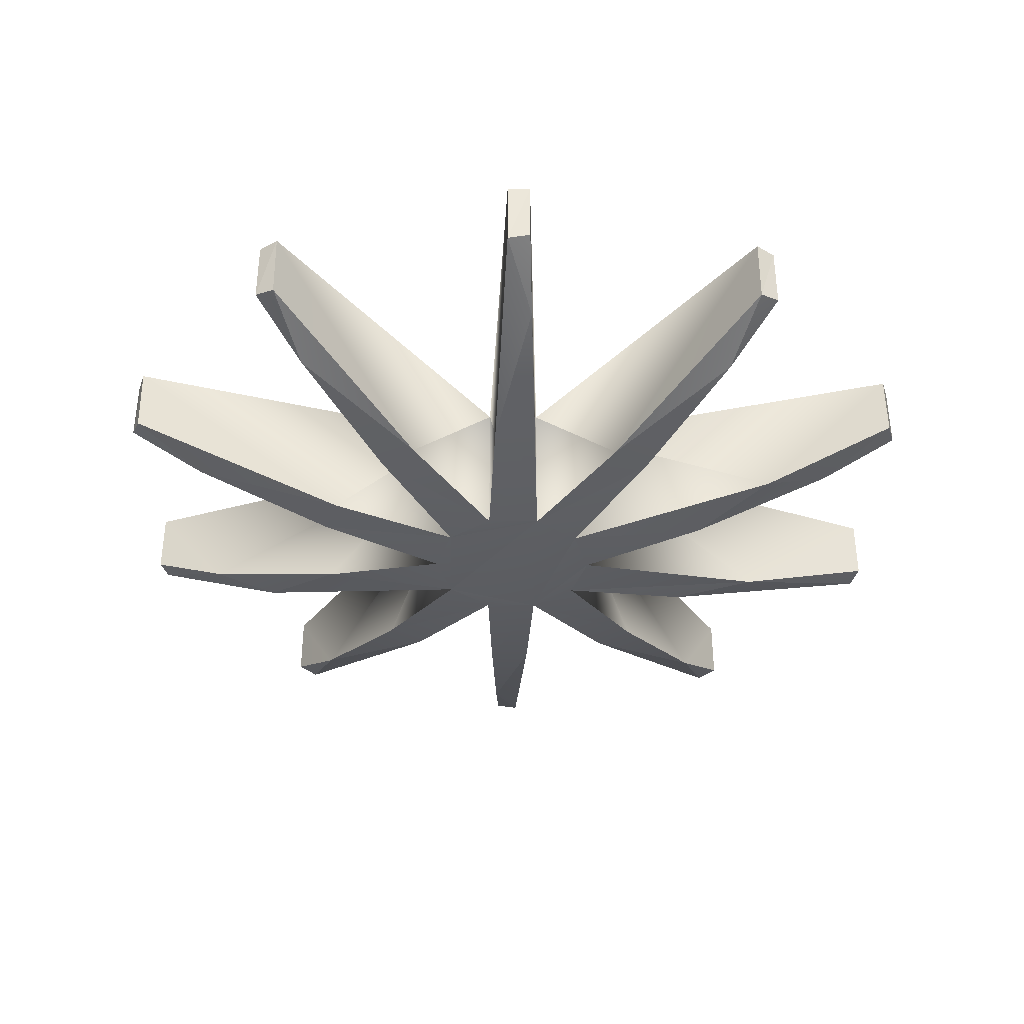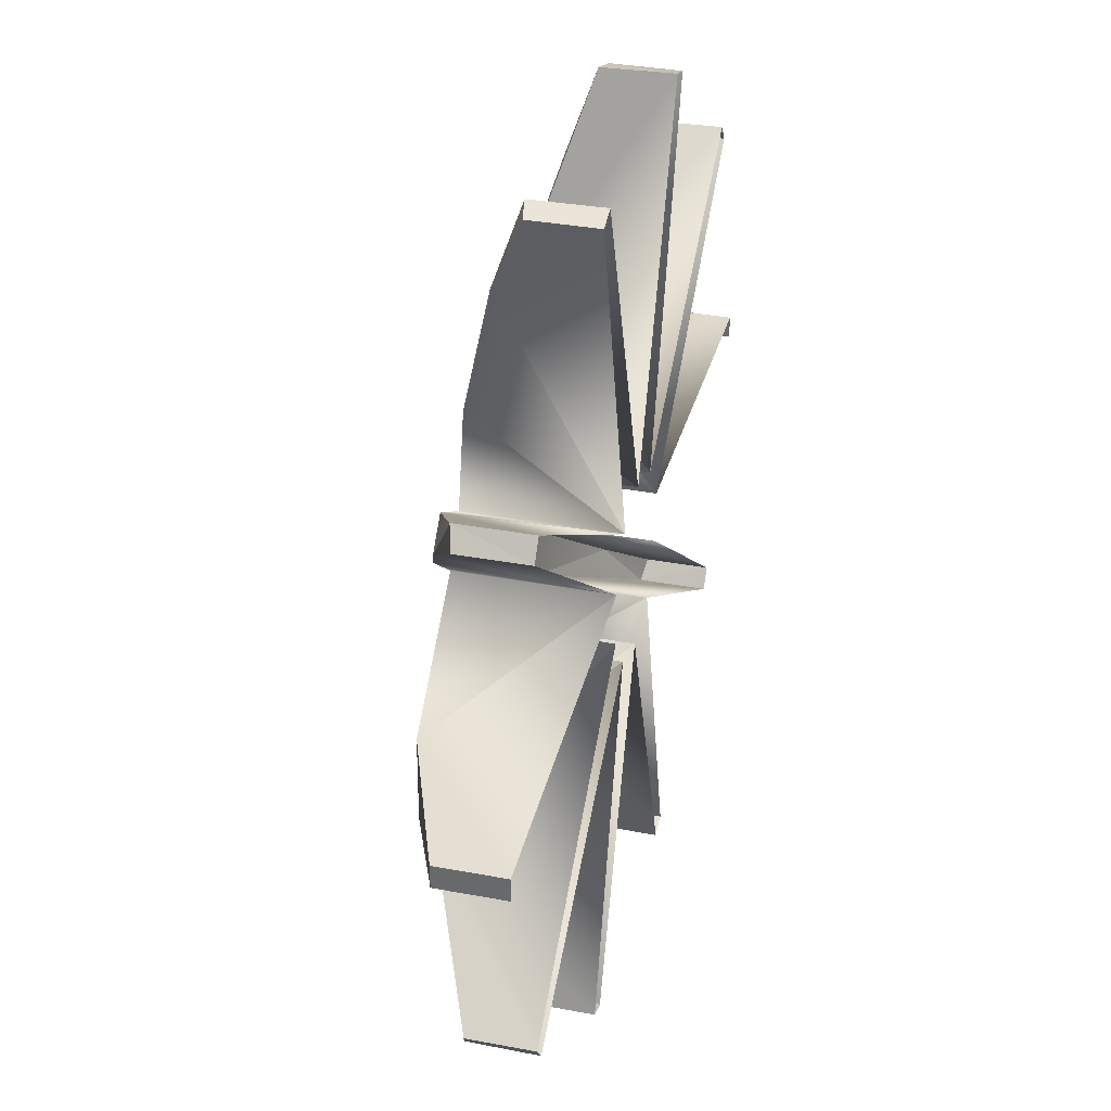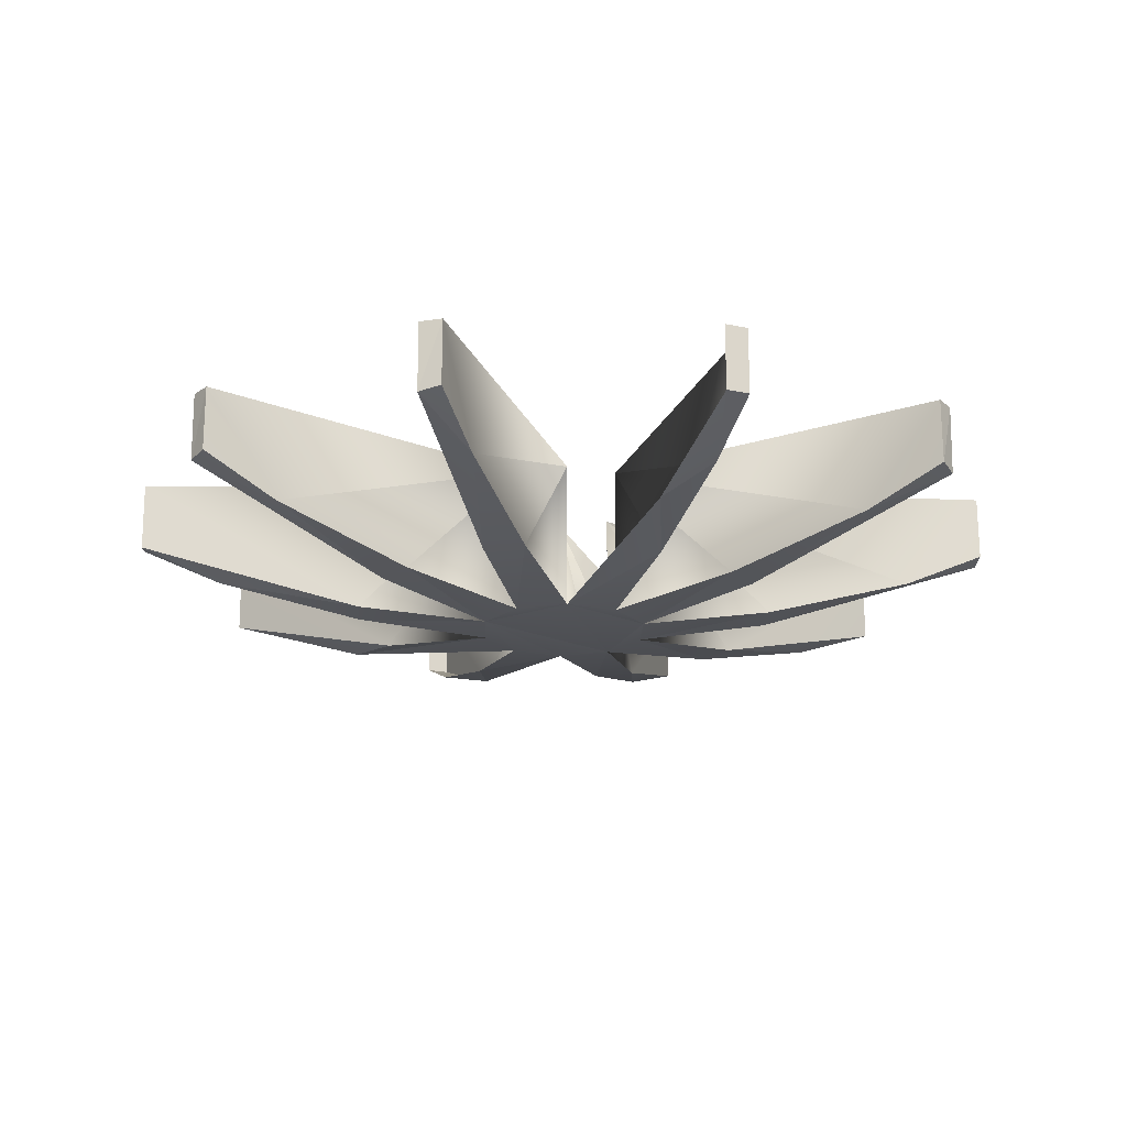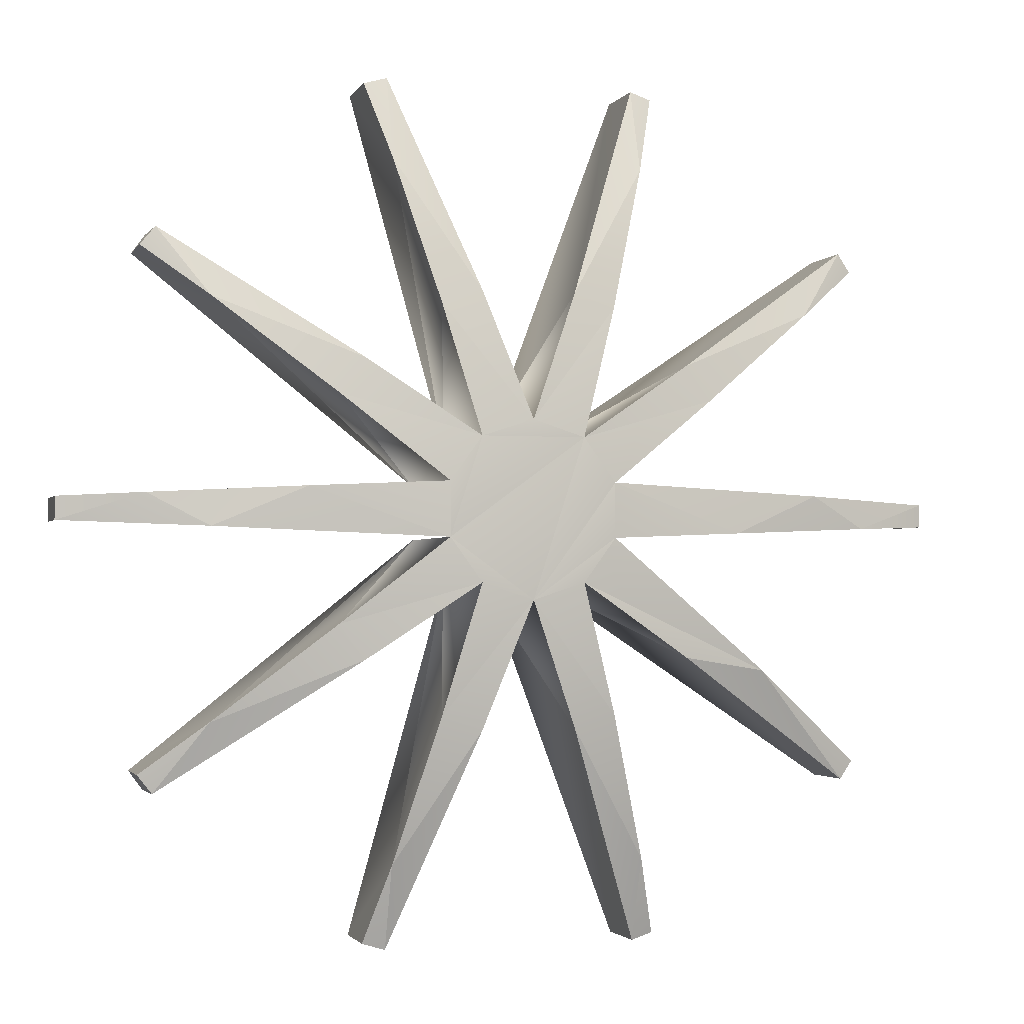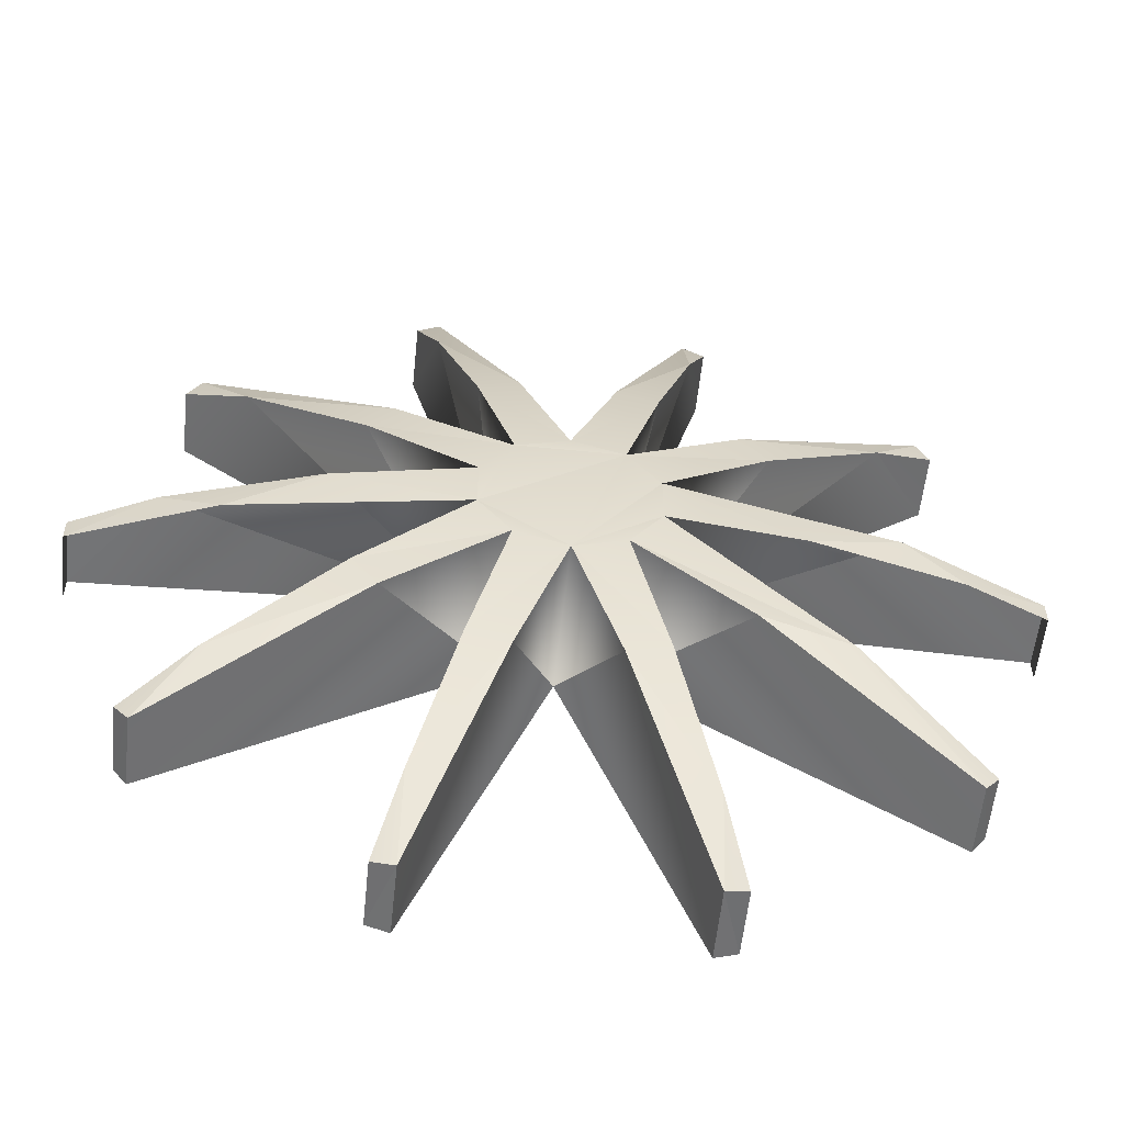
<metadata>
{"format":"obj","ext":"obj","renderer":"f3d","projection":"perspective","resolution":1024,"background":"white","views":[{"elev":-37.2,"azim":-162.9,"up":"+Z"},{"elev":35.0,"azim":-76.0,"up":"+Y"},{"elev":-20.1,"azim":69.5,"up":"+Z"},{"elev":-2.0,"azim":163.9,"up":"+Y"},{"elev":-56.1,"azim":174.1,"up":"+Y"}]}
</metadata>
<code>
o LM_L_LPC5_swC3
v 508.6 1719 -210.4
v 509.6 1382 -327.2
v 598 1696 -193.8
v 508.6 1719 -210.4
v 186.9 855.3 -473.9
v 509.6 1382 -327.2
v 510.4 1724 67.71
v 508.6 1719 -210.4
v 598 1696 -193.8
v 509.6 1382 -327.2
v 598 1696 67.71
v 598 1696 -193.8
v 186.9 855.3 -473.9
v 508.6 1719 -210.4
v 510.4 1724 67.71
v 186.9 855.3 -473.9
v 348.9 802.6 -473.9
v 509.6 1382 -327.2
v 598 1696 67.71
v 510.4 1724 67.71
v 598 1696 -193.8
v -186.9 855.3 -473.9
v -509.6 1721 -209.3
v -509.6 1382 -327.2
v -509.6 1382 -327.2
v -509.6 1721 -209.3
v -598 1696 -193.8
v -510.4 1724 67.71
v -509.6 1721 -209.3
v -186.9 855.3 -473.9
v -348.9 802.6 -473.9
v -186.9 855.3 -473.9
v -509.6 1382 -327.2
v -598 1696 67.71
v -598 1696 -193.8
v -509.6 1721 -209.3
v -598 1696 67.71
v -509.6 1382 -327.2
v -598 1696 -193.8
v 186.9 855.3 -473.9
v 0 353.3 -540.6
v 348.9 802.6 -473.9
v -510.4 1724 67.71
v -598 1696 67.71
v -509.6 1721 -209.3
v 0 353.3 -540.6
v -186.9 855.3 -473.9
v -348.9 802.6 -473.9
v 1419 1092 -210.4
v 651.3 582.9 -473.9
v 1222 819 -327.2
v 509.6 1382 -327.2
v 205.1 286.7 67.71
v 598 1696 67.71
v 205.1 286.7 67.71
v 509.6 1382 -327.2
v 348.9 802.6 -473.9
v 651.3 582.9 -473.9
v 751.5 445.1 -473.9
v 1222 819 -327.2
v 0 353.3 -540.6
v 205.1 286.7 -540.6
v 348.9 802.6 -473.9
v 510.4 1724 67.71
v 0 353.3 67.71
v 186.9 855.3 -473.9
v 1419 1092 -210.4
v 1222 819 -327.2
v 1478 1021 -193.8
v 651.3 582.9 -473.9
v 1419 1092 -210.4
v 1424 1096 67.71
v 651.3 582.9 -473.9
v 205.1 286.7 -540.6
v 751.5 445.1 -473.9
v -205.1 286.7 -540.6
v 0 353.3 -540.6
v -348.9 802.6 -473.9
v -510.4 1724 67.71
v -186.9 855.3 -473.9
v 0 353.3 67.71
v -205.1 286.7 67.71
v -348.9 802.6 -473.9
v -509.6 1382 -327.2
v -509.6 1382 -327.2
v -598 1696 67.71
v -205.1 286.7 67.71
v 1424 1096 67.71
v 1419 1092 -210.4
v 1478 1021 -193.8
v 1222 819 -327.2
v 1478 1021 67.71
v 1478 1021 -193.8
v 205.1 286.7 -540.6
v 0 353.3 -540.6
v -205.1 286.7 -540.6
v 205.1 286.7 -540.6
v 331.9 112.2 -540.6
v 751.5 445.1 -473.9
v 0 353.3 67.71
v 0 353.3 -540.6
v 186.9 855.3 -473.9
v 0 353.3 67.71
v -186.9 855.3 -473.9
v 0 353.3 -540.6
v 348.9 802.6 -473.9
v 205.1 286.7 -540.6
v 205.1 286.7 67.71
v 1478 1021 67.71
v 1424 1096 67.71
v 1478 1021 -193.8
v -205.1 286.7 -540.6
v -651.3 582.9 -473.9
v -751.5 445.1 -473.9
v 1424 1096 67.71
v 205.1 286.7 67.71
v 651.3 582.9 -473.9
v 205.1 286.7 67.71
v 205.1 286.7 -540.6
v 651.3 582.9 -473.9
v 331.9 112.2 67.71
v 1222 819 -327.2
v 751.5 445.1 -473.9
v -205.1 286.7 -540.6
v 331.9 -103.5 -540.6
v 205.1 286.7 -540.6
v -205.1 286.7 67.71
v -205.1 286.7 -540.6
v -348.9 802.6 -473.9
v -751.5 445.1 -473.9
v -651.3 582.9 -473.9
v -1222 819 -327.2
v -331.8 112.2 -540.6
v -205.1 286.7 -540.6
v -751.5 445.1 -473.9
v 331.9 -103.5 -540.6
v 331.9 112.2 -540.6
v 205.1 286.7 -540.6
v 1222 819 -327.2
v 331.9 112.2 67.71
v 1478 1021 67.71
v -651.3 582.9 -473.9
v -1421 1094 -209.3
v -1222 819 -327.2
v -205.1 286.7 67.71
v -651.3 582.9 -473.9
v -205.1 286.7 -540.6
v 751.5 445.1 -473.9
v 331.9 112.2 -540.6
v 331.9 112.2 67.71
v 331.9 112.2 -540.6
v 331.9 -103.5 -540.6
v 867 89.55 -473.9
v -1424 1096 67.71
v -1421 1094 -209.3
v -651.3 582.9 -473.9
v 0.003534 -344.6 -540.6
v -205.1 286.7 -540.6
v -331.8 112.2 -540.6
v -205.1 286.7 -540.6
v 0.003534 -344.6 -540.6
v 331.9 -103.5 -540.6
v 331.9 112.2 67.71
v 331.9 112.2 -540.6
v 867 89.55 -473.9
v -1424 1096 67.71
v -651.3 582.9 -473.9
v -205.1 286.7 67.71
v -1222 819 -327.2
v -1421 1094 -209.3
v -1478 1021 -193.8
v 331.9 -103.5 -540.6
v 1230 -65 -401.6
v 867 89.55 -473.9
v -331.8 112.2 67.71
v -751.5 445.1 -473.9
v -1222 819 -327.2
v -331.8 112.2 67.71
v -331.8 112.2 -540.6
v -751.5 445.1 -473.9
v 1467 63.49 -327.2
v 867 89.55 -473.9
v 1230 -65 -401.6
v 0.003534 -344.6 -540.6
v -331.8 112.2 -540.6
v -331.8 -103.5 -540.6
v 331.9 112.2 67.71
v 867 89.55 -473.9
v 1467 63.49 -327.2
v -1478 1021 67.71
v -1222 819 -327.2
v -1478 1021 -193.8
v -331.8 -103.5 -540.6
v -331.8 112.2 -540.6
v -867 -80.86 -473.9
v -1478 1021 -193.8
v -1421 1094 -209.3
v -1478 1021 67.71
v 0.003534 -344.6 -540.6
v 205.1 -278 -540.6
v 331.9 -103.5 -540.6
v -1222 819 -327.2
v -1478 1021 67.71
v -331.8 112.2 67.71
v 331.9 -103.5 -540.6
v 205.1 -278 -540.6
v 751.5 -436.4 -473.9
v -1421 1094 -209.3
v -1424 1096 67.71
v -1478 1021 67.71
v -331.8 112.2 -540.6
v -1230 73.68 -401.6
v -867 -80.86 -473.9
v -331.8 -103.5 -540.6
v -205.1 -278 -540.6
v 0.003534 -344.6 -540.6
v -1230 73.68 -401.6
v -331.8 112.2 -540.6
v -331.8 112.2 67.71
v 1467 63.49 -327.2
v 1230 -65 -401.6
v 1793 -41.67 -193.8
v 331.9 -103.5 67.71
v 331.9 -103.5 -540.6
v 751.5 -436.4 -473.9
v 1467 63.49 -327.2
v 1793 50.35 67.71
v 331.9 112.2 67.71
v 205.1 -278 -540.6
v 651.3 -574.2 -473.9
v 751.5 -436.4 -473.9
v 1793 50.36 -193.8
v 1467 63.49 -327.2
v 1793 -41.67 -193.8
v 205.1 -278 -540.6
v 0.003534 -344.6 -540.6
v 348.9 -794 -473.9
v 1793 50.35 67.71
v 1467 63.49 -327.2
v 1793 50.36 -193.8
v -205.1 -278 -540.6
v -331.8 -103.5 -540.6
v -992.3 -628.1 -418.9
v 205.1 -278 67.71
v 651.3 -574.2 -473.9
v 205.1 -278 -540.6
v 0.003534 -344.6 -540.6
v -205.1 -278 -540.6
v -348.9 -794 -473.9
v -867 -80.86 -473.9
v -1230 73.68 -401.6
v -1467 -54.81 -327.2
v 205.1 -278 67.71
v 205.1 -278 -540.6
v 348.9 -794 -473.9
v -992.3 -628.1 -418.9
v -331.8 -103.5 -540.6
v -331.8 -103.5 67.71
v -205.1 -278 67.71
v -205.1 -278 -540.6
v -651.3 -574.2 -473.9
v 1793 50.36 -193.8
v 1793 -41.67 -193.8
v 1793 -41.67 67.71
v 331.9 -103.5 67.71
v 751.5 -436.4 -473.9
v 1222 -810.3 -327.2
v -348.9 -794 -473.9
v -205.1 -278 -540.6
v -205.1 -278 67.71
v 1793 50.35 67.71
v 1793 50.36 -193.8
v 1793 -41.67 67.71
v 0.003534 -344.6 67.71
v 186.9 -846.6 -473.9
v 0.003534 -344.6 -540.6
v 0.003534 -344.6 -540.6
v 186.9 -846.6 -473.9
v 348.9 -794 -473.9
v 751.5 -436.4 -473.9
v 651.3 -574.2 -473.9
v 1222 -810.3 -327.2
v -1230 73.68 -401.6
v -331.8 112.2 67.71
v -1793 50.35 67.71
v 0.003534 -344.6 67.71
v 0.003534 -344.6 -540.6
v -186.9 -846.6 -473.9
v -651.3 -574.2 -473.9
v -205.1 -278 -540.6
v -992.3 -628.1 -418.9
v -186.9 -846.6 -473.9
v 0.003534 -344.6 -540.6
v -348.9 -794 -473.9
v -1467 -54.81 -327.2
v -1230 73.68 -401.6
v -1793 50.36 -193.8
v -1230 73.68 -401.6
v -1793 50.35 67.71
v -1793 50.36 -193.8
v 1424 -1087 67.71
v 651.3 -574.2 -473.9
v 205.1 -278 67.71
v -1793 -41.67 -193.8
v -1467 -54.81 -327.2
v -1793 50.36 -193.8
v 651.3 -574.2 -473.9
v 1421 -1085 -209.3
v 1222 -810.3 -327.2
v 205.1 -278 67.71
v 348.9 -794 -473.9
v 509.6 -1373 -327.2
v 1222 -810.3 -327.2
v 1478 -1013 67.71
v 331.9 -103.5 67.71
v 348.9 -794 -473.9
v 186.9 -846.6 -473.9
v 509.6 -1373 -327.2
v -205.1 -278 67.71
v -509.6 -1373 -327.2
v -348.9 -794 -473.9
v -1793 -41.67 67.71
v -1793 -41.67 -193.8
v -1793 50.36 -193.8
v -1424 -1087 67.71
v -205.1 -278 67.71
v -651.3 -574.2 -473.9
v -186.9 -846.6 -473.9
v -348.9 -794 -473.9
v -509.6 -1373 -327.2
v -992.3 -628.1 -418.9
v -331.8 -103.5 67.71
v -1478 -1013 67.71
v -1793 50.35 67.71
v -1793 -41.67 67.71
v -1793 50.36 -193.8
v -1421 -1085 -209.3
v -651.3 -574.2 -473.9
v -992.3 -628.1 -418.9
v 1424 -1087 67.71
v 1421 -1085 -209.3
v 651.3 -574.2 -473.9
v 510.4 -1716 67.71
v 186.9 -846.6 -473.9
v 0.003534 -344.6 67.71
v 1222 -810.3 -327.2
v 1421 -1085 -209.3
v 1478 -1013 -193.8
v 1478 -1013 67.71
v 1222 -810.3 -327.2
v 1478 -1013 -193.8
v -510.4 -1716 67.71
v 0.003534 -344.6 67.71
v -186.9 -846.6 -473.9
v 509.6 -1373 -327.2
v 598 -1687 67.71
v 205.1 -278 67.71
v 1478 -1013 67.71
v 1478 -1013 -193.8
v 1421 -1085 -209.3
v 186.9 -846.6 -473.9
v 509.6 -1713 -209.3
v 509.6 -1373 -327.2
v -651.3 -574.2 -473.9
v -1421 -1085 -209.3
v -1424 -1087 67.71
v -1421 -1085 -209.3
v -992.3 -628.1 -418.9
v -1478 -1013 -193.8
v 1424 -1087 67.71
v 1478 -1013 67.71
v 1421 -1085 -209.3
v -509.6 -1373 -327.2
v -205.1 -278 67.71
v -598 -1687 67.71
v -992.3 -628.1 -418.9
v -1478 -1013 67.71
v -1478 -1013 -193.8
v -509.6 -1713 -209.3
v -186.9 -846.6 -473.9
v -509.6 -1373 -327.2
v 510.4 -1716 67.71
v 509.6 -1713 -209.3
v 186.9 -846.6 -473.9
v -186.9 -846.6 -473.9
v -509.6 -1713 -209.3
v -510.4 -1716 67.71
v -1421 -1085 -209.3
v -1478 -1013 -193.8
v -1478 -1013 67.71
v 509.6 -1373 -327.2
v 509.6 -1713 -209.3
v 598 -1687 -193.8
v 598 -1687 67.71
v 509.6 -1373 -327.2
v 598 -1687 -193.8
v -1424 -1087 67.71
v -1421 -1085 -209.3
v -1478 -1013 67.71
v -509.6 -1713 -209.3
v -509.6 -1373 -327.2
v -598 -1687 -193.8
v -509.6 -1373 -327.2
v -598 -1687 67.71
v -598 -1687 -193.8
v 598 -1687 67.71
v 598 -1687 -193.8
v 509.6 -1713 -209.3
v 510.4 -1716 67.71
v 598 -1687 67.71
v 509.6 -1713 -209.3
v -509.6 -1713 -209.3
v -598 -1687 -193.8
v -598 -1687 67.71
v -510.4 -1716 67.71
v -509.6 -1713 -209.3
v -598 -1687 67.71
f 3 2 1
f 6 5 4
f 9 8 7
f 12 11 10
f 15 14 13
f 18 17 16
f 21 20 19
f 24 23 22
f 27 26 25
f 30 29 28
f 33 32 31
f 36 35 34
f 39 38 37
f 42 41 40
f 45 44 43
f 48 47 46
f 51 50 49
f 54 53 52
f 57 56 55
f 60 59 58
f 63 62 61
f 66 65 64
f 69 68 67
f 72 71 70
f 75 74 73
f 78 77 76
f 81 80 79
f 84 83 82
f 87 86 85
f 90 89 88
f 93 92 91
f 96 95 94
f 99 98 97
f 102 101 100
f 105 104 103
f 108 107 106
f 111 110 109
f 114 113 112
f 117 116 115
f 120 119 118
f 123 122 121
f 126 125 124
f 129 128 127
f 132 131 130
f 135 134 133
f 138 137 136
f 141 140 139
f 144 143 142
f 147 146 145
f 150 149 148
f 153 152 151
f 156 155 154
f 159 158 157
f 162 161 160
f 165 164 163
f 168 167 166
f 171 170 169
f 174 173 172
f 177 176 175
f 180 179 178
f 183 182 181
f 186 185 184
f 189 188 187
f 192 191 190
f 195 194 193
f 198 197 196
f 201 200 199
f 204 203 202
f 207 206 205
f 210 209 208
f 213 212 211
f 216 215 214
f 219 218 217
f 222 221 220
f 225 224 223
f 228 227 226
f 231 230 229
f 234 233 232
f 237 236 235
f 240 239 238
f 243 242 241
f 246 245 244
f 249 248 247
f 252 251 250
f 255 254 253
f 258 257 256
f 261 260 259
f 264 263 262
f 267 266 265
f 270 269 268
f 273 272 271
f 276 275 274
f 279 278 277
f 282 281 280
f 285 284 283
f 288 287 286
f 291 290 289
f 294 293 292
f 297 296 295
f 300 299 298
f 303 302 301
f 306 305 304
f 309 308 307
f 312 311 310
f 315 314 313
f 318 317 316
f 321 320 319
f 324 323 322
f 327 326 325
f 330 329 328
f 333 332 331
f 336 335 334
f 339 338 337
f 342 341 340
f 345 344 343
f 348 347 346
f 351 350 349
f 354 353 352
f 357 356 355
f 360 359 358
f 363 362 361
f 366 365 364
f 369 368 367
f 372 371 370
f 375 374 373
f 378 377 376
f 381 380 379
f 384 383 382
f 387 386 385
f 390 389 388
f 393 392 391
f 396 395 394
f 399 398 397
f 402 401 400
f 405 404 403
f 408 407 406
f 411 410 409
f 414 413 412
f 417 416 415

</code>
